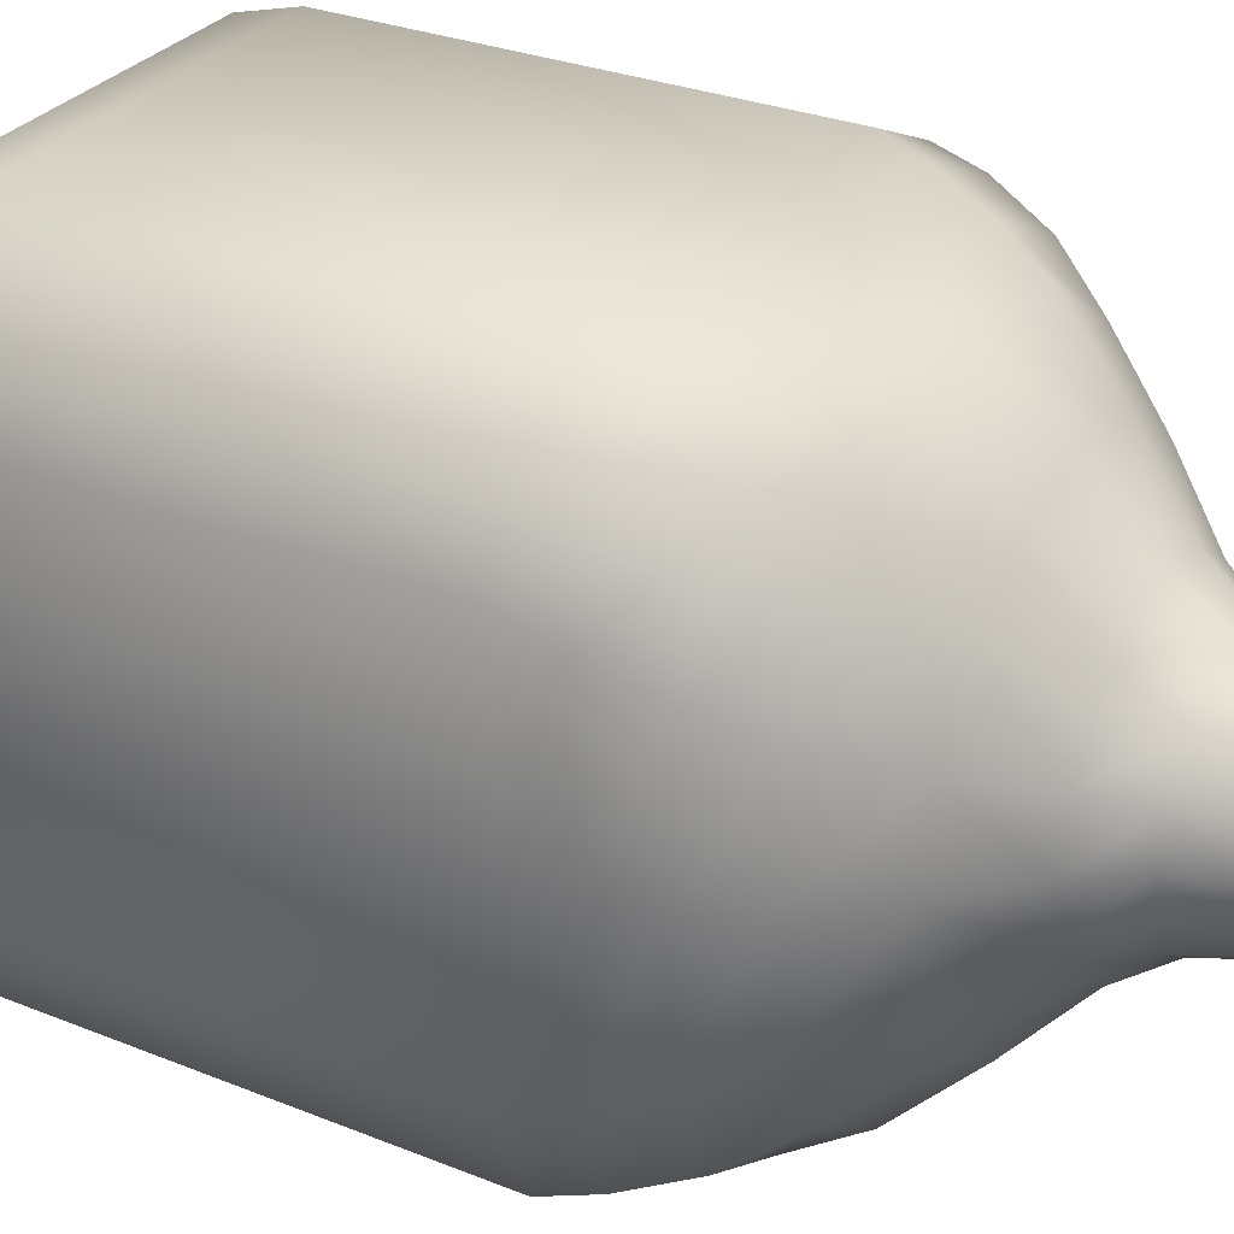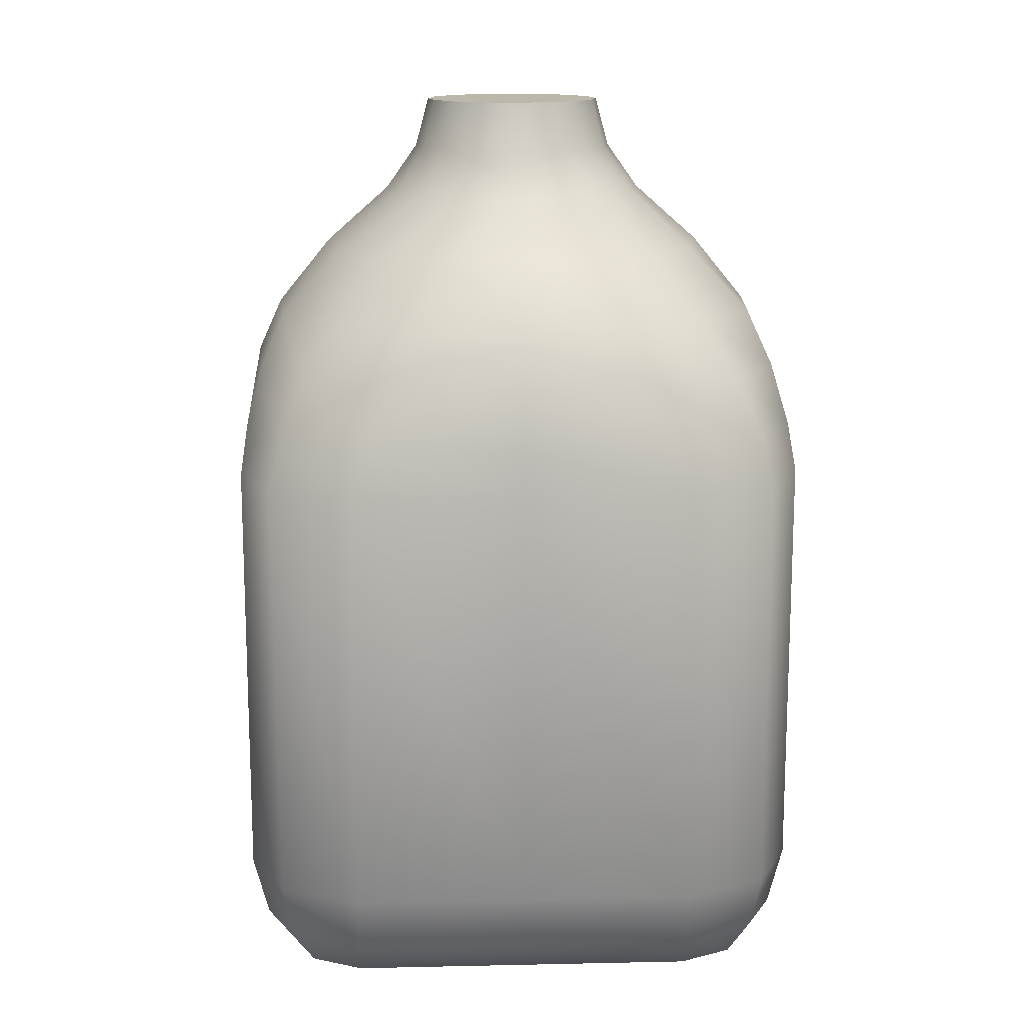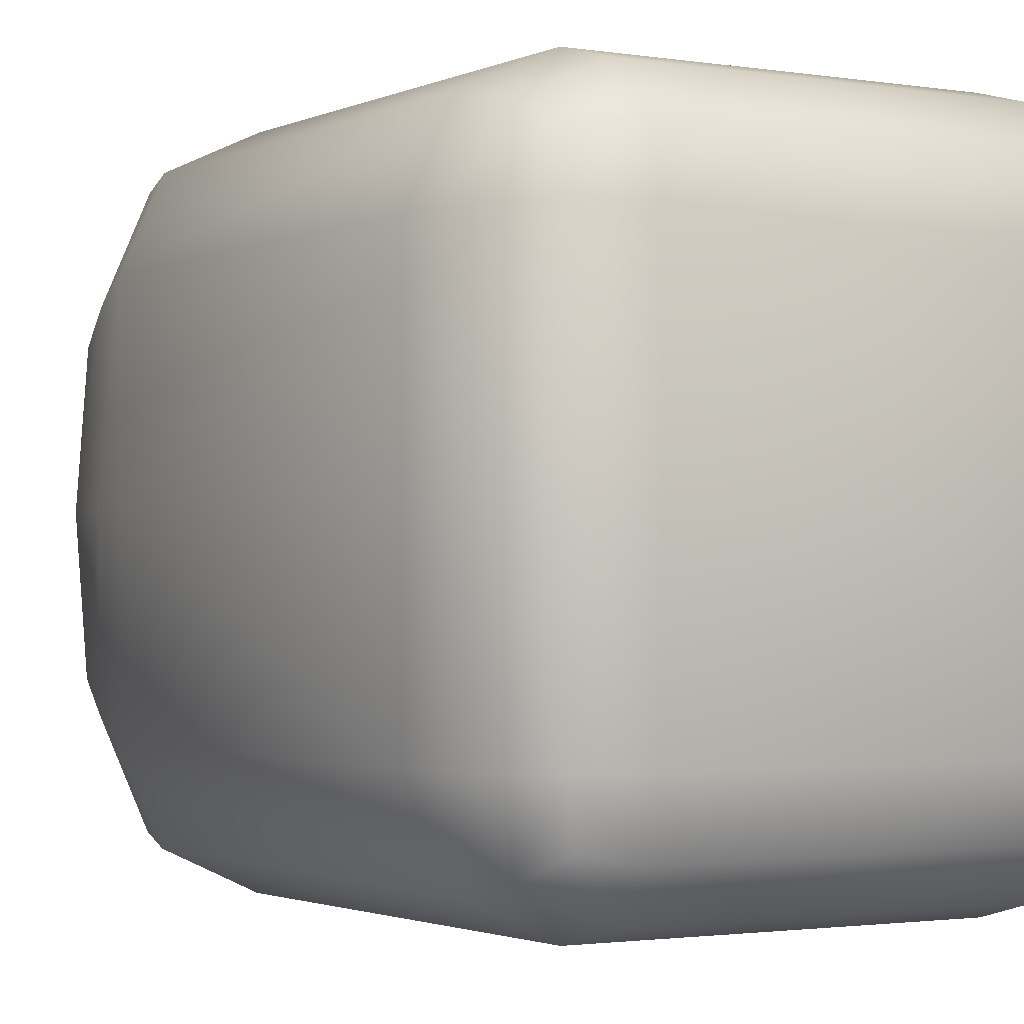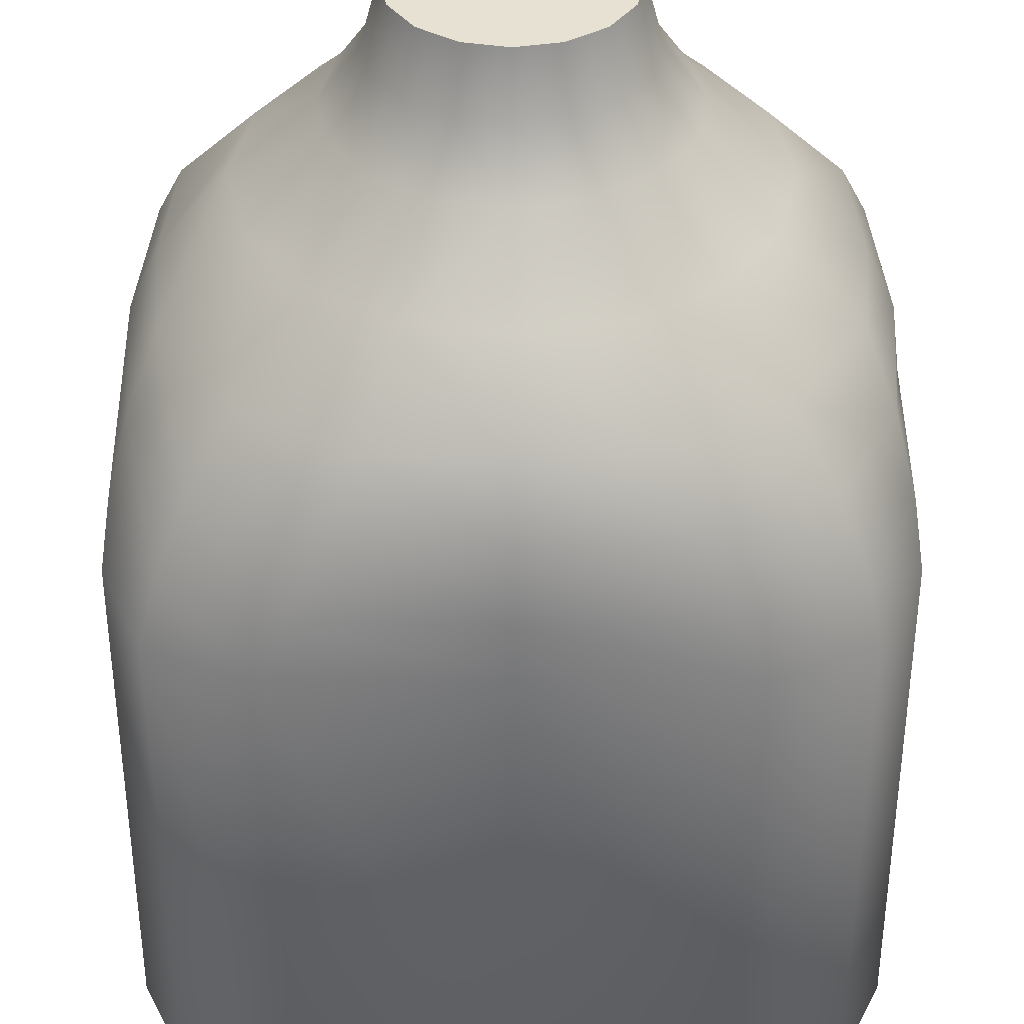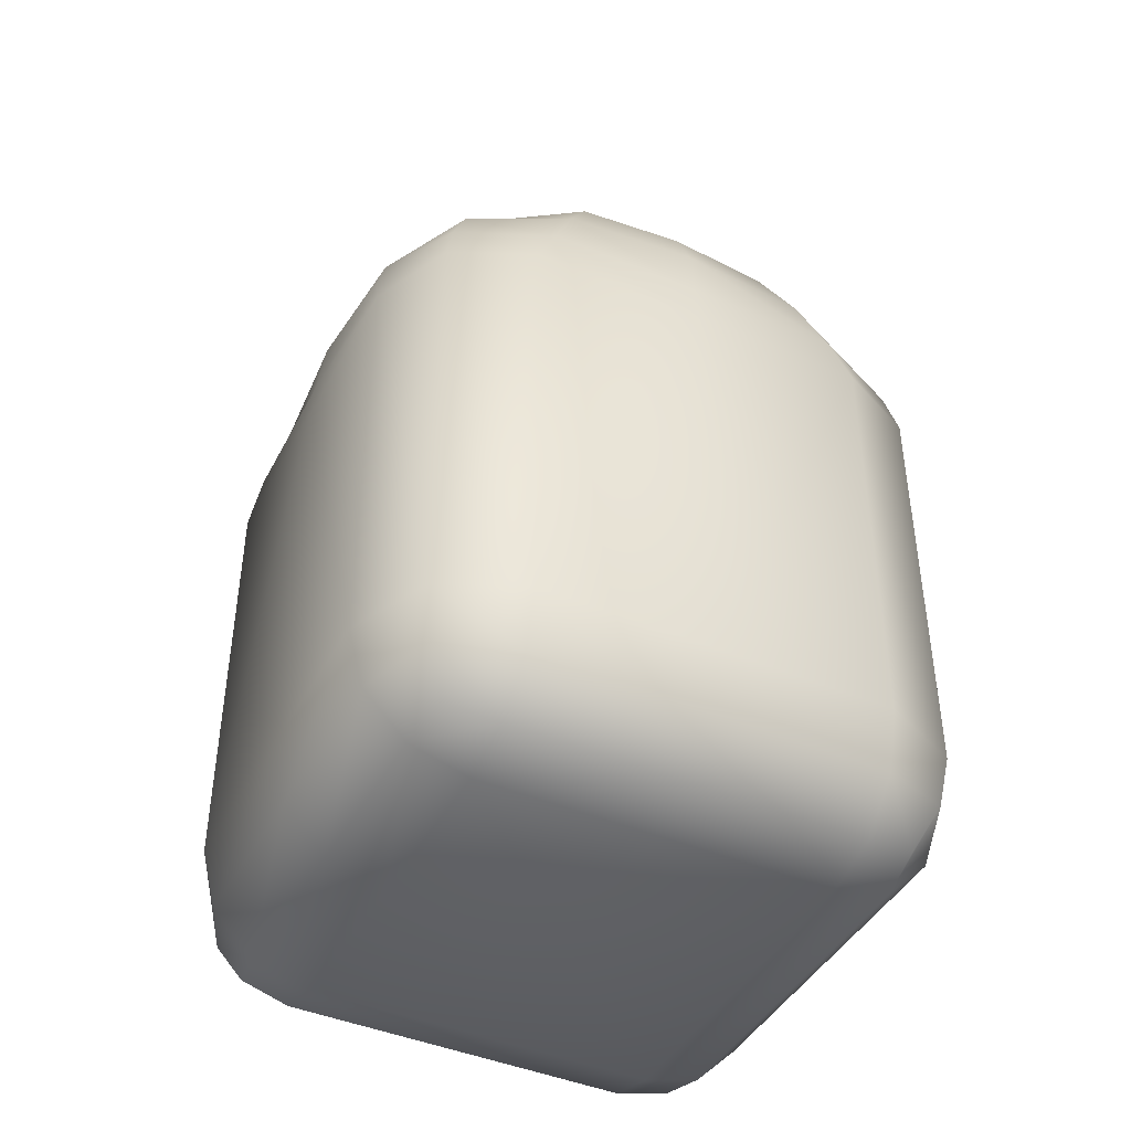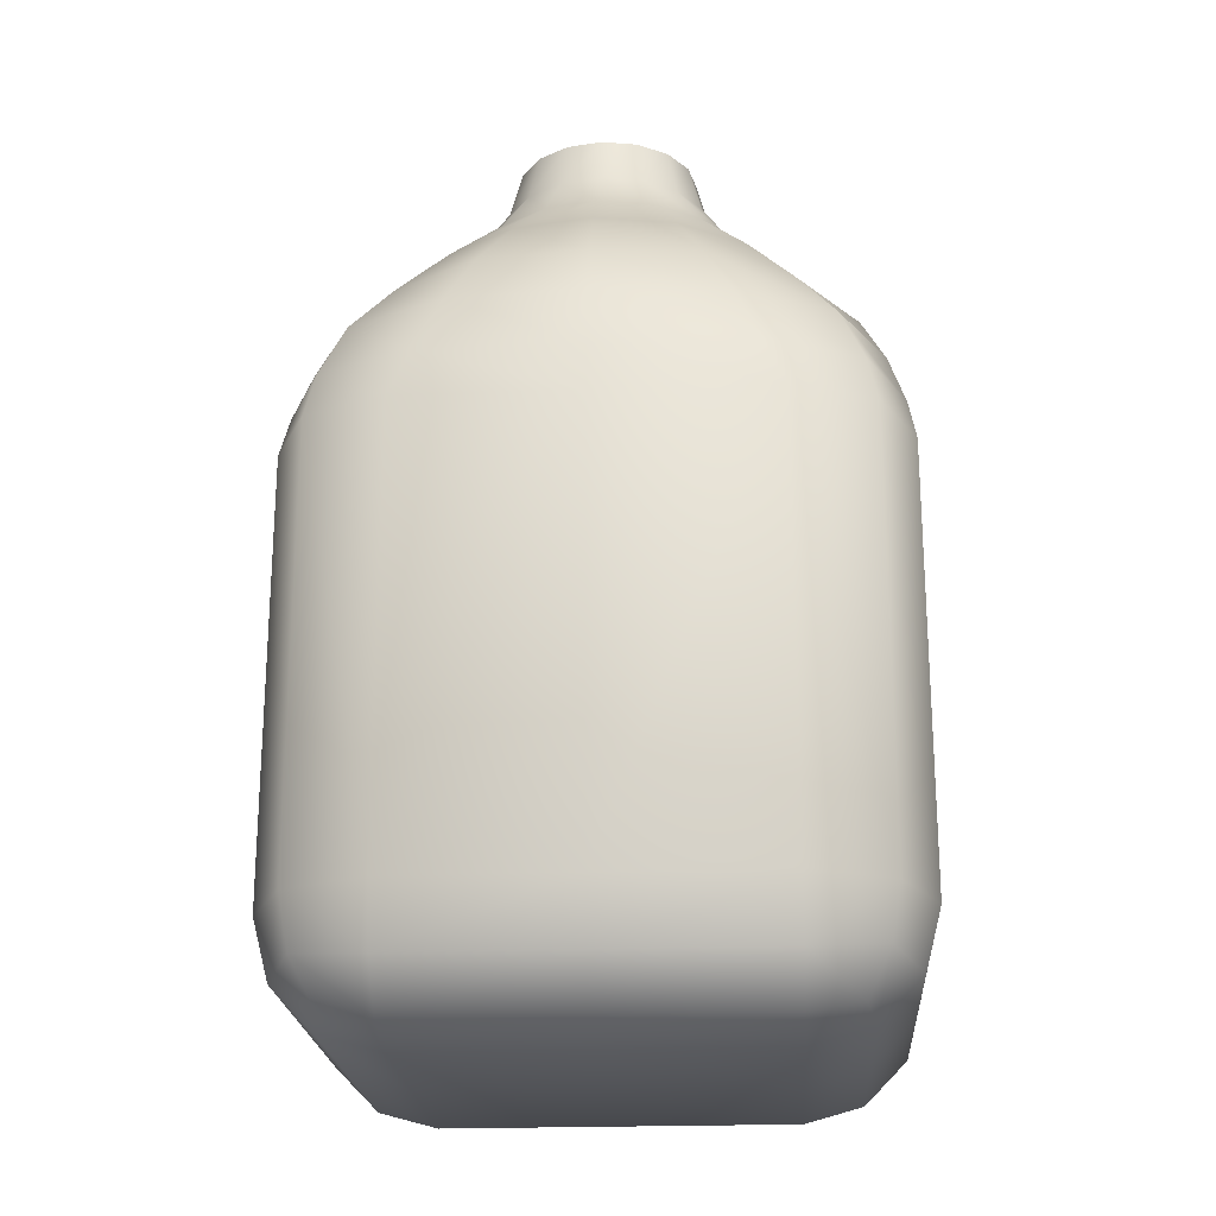
<metadata>
{"format":"obj","ext":"obj","renderer":"f3d","projection":"perspective","resolution":1024,"background":"white","views":[{"elev":29.7,"azim":-60.1,"up":"+Y"},{"elev":14.2,"azim":-2.7,"up":"+Z"},{"elev":-1.7,"azim":148.5,"up":"+Y"},{"elev":-51.2,"azim":0.0,"up":"+Y"},{"elev":-43.5,"azim":153.3,"up":"+Z"},{"elev":-22.0,"azim":-176.2,"up":"+Z"}]}
</metadata>
<code>
o SoapBottleVolume_16
v -0.02875 0.02875 -0.003046
v -0.01556 0.03757 -0.003046
v 0 0.03886 -0.003046
v 0.01556 0.03757 -0.003046
v 0.02875 0.02875 -0.003046
v 0.03757 0.01556 -0.003046
v 0.03886 0 -0.003046
v 0.03757 -0.01556 -0.003046
v 0.02875 -0.02875 -0.003046
v 0.01556 -0.03757 -0.003046
v 0 -0.03886 -0.003046
v -0.01556 -0.03757 -0.003046
v -0.02875 -0.02875 -0.003046
v -0.03757 -0.01556 -0.003046
v -0.03886 0 -0.003046
v -0.03757 0.01556 -0.003046
v 0.04189 -0.02656 -0.1018
v 0.03541 -0.02656 -0.1084
v 0.02656 -0.02656 -0.1108
v 0.02656 -0.03541 -0.1084
v 0.02656 -0.04188 -0.1018
v 0.02656 -0.04426 -0.09279
v 0.03865 -0.03865 -0.09279
v 0.04426 -0.02656 -0.09279
v -0.03541 -0.02656 -0.1084
v -0.04189 -0.02656 -0.1018
v -0.04426 -0.02656 -0.09279
v -0.03865 -0.03865 -0.09279
v -0.02656 -0.04426 -0.09279
v -0.02656 -0.04188 -0.1018
v -0.02656 -0.03541 -0.1084
v -0.02656 -0.02656 -0.1108
v 0.03541 0.02656 -0.1084
v 0.04189 0.02656 -0.1018
v 0.04426 0.02656 -0.09279
v 0.03865 0.03865 -0.09279
v 0.02656 0.04426 -0.09279
v 0.02656 0.04188 -0.1018
v 0.02656 0.03541 -0.1084
v 0.02656 0.02656 -0.1108
v -0.04189 0.02656 -0.1018
v -0.03541 0.02656 -0.1084
v -0.02656 0.02656 -0.1108
v -0.02656 0.03541 -0.1084
v -0.02656 0.04188 -0.1018
v -0.02656 0.04426 -0.09279
v -0.03865 0.03865 -0.09279
v -0.04426 0.02656 -0.09279
v 0.04426 -0.02656 -0.02713
v 0.03865 -0.03865 -0.02713
v 0.02656 -0.04426 -0.02713
v -0.04426 -0.02656 -0.02713
v -0.02656 -0.04426 -0.02713
v -0.03905 -0.03905 -0.02716
v 0.03865 0.03865 -0.02713
v 0.04426 0.02656 -0.02713
v 0.02656 0.04426 -0.02713
v -0.03865 0.03865 -0.02713
v -0.02656 0.04426 -0.02713
v -0.04426 0.02656 -0.02713
v 0.03738 -0.03738 -0.1006
v 0.0342 -0.0342 -0.107
v -0.0342 -0.0342 -0.107
v -0.03738 -0.03738 -0.1006
v 0.0342 0.0342 -0.107
v 0.03738 0.03738 -0.1006
v -0.03738 0.03738 -0.1006
v -0.0342 0.0342 -0.107
v -0.01469 0.01469 0.01568
v -0.02169 0.02169 0.006959
v -0.007949 0.01919 0.01568
v -0.01174 0.02834 0.006959
v 0 0.02077 0.01568
v 0 0.03068 0.006959
v 0.007949 0.01919 0.01568
v 0.01174 0.02834 0.006959
v 0.01469 0.01469 0.01568
v 0.02169 0.02169 0.006959
v 0.01919 0.007949 0.01568
v 0.02834 0.01174 0.006959
v 0.02077 -0 0.01568
v 0.03068 -0 0.006959
v 0.01919 -0.007949 0.01568
v 0.02834 -0.01174 0.006959
v 0.01469 -0.01469 0.01568
v 0.02169 -0.02169 0.006959
v 0.007949 -0.01919 0.01568
v 0.01174 -0.02834 0.006959
v 0 -0.02077 0.01568
v 0 -0.03068 0.006959
v -0.007949 -0.01919 0.01568
v -0.01174 -0.02834 0.006959
v -0.01469 -0.01469 0.01568
v -0.02169 -0.02169 0.006959
v -0.01919 -0.007949 0.01568
v -0.02834 -0.01174 0.006959
v -0.02077 -0 0.01568
v -0.03068 -0 0.006959
v -0.01919 0.007949 0.01568
v -0.02834 0.01174 0.006959
v -0.04426 0 -0.02713
v -0.04426 0 -0.09279
v -0.04189 0 -0.1018
v -0.03541 0 -0.1084
v -0.02656 0 -0.1108
v 0.02656 0 -0.1108
v 0.03541 0 -0.1084
v 0.04189 0 -0.1018
v 0.04426 0 -0.09279
v 0.04426 0 -0.02713
v 0 -0.04426 -0.02713
v 0 -0.04426 -0.09279
v 0 -0.04188 -0.1018
v 0 -0.03541 -0.1084
v 0 -0.02656 -0.1108
v 0 0 -0.1108
v 0 0.02656 -0.1108
v 0 0.03541 -0.1084
v 0 0.04188 -0.1018
v 0 0.04426 -0.09279
v 0 0.04426 -0.02713
v 0 0.04361 -0.02002
v 0.02345 0.04332 -0.02002
v 0.0372 0.0372 -0.02002
v 0.04332 0.02345 -0.02002
v 0.04361 0 -0.02002
v 0.04332 -0.02345 -0.02002
v 0.0372 -0.0372 -0.02002
v 0.02345 -0.04332 -0.02002
v 0 -0.04361 -0.02002
v -0.02345 -0.04332 -0.02002
v -0.0372 -0.0372 -0.02002
v -0.04332 -0.02345 -0.02002
v -0.04361 0 -0.02002
v -0.04332 0.02345 -0.02002
v -0.0372 0.0372 -0.02002
v -0.02345 0.04332 -0.02002
v 0 0.0425 -0.01111
v 0.01965 0.04098 -0.01111
v 0.03384 0.03384 -0.01111
v 0.04098 0.01965 -0.01111
v 0.0425 0 -0.01111
v 0.04098 -0.01965 -0.01111
v 0.03384 -0.03384 -0.01111
v 0.01965 -0.04098 -0.01111
v 0 -0.0425 -0.01111
v -0.01965 -0.04098 -0.01111
v -0.03384 -0.03384 -0.01111
v -0.04098 -0.01965 -0.01111
v -0.0425 0 -0.01111
v -0.04098 0.01965 -0.01111
v -0.03384 0.03384 -0.01111
v -0.01965 0.04098 -0.01111
v -0.01278 0.005295 0.03012
v -0.01468 0.006081 0.02256
v -0.009783 0.009783 0.03012
v -0.01124 0.01124 0.02256
v -0.005294 0.01278 0.03012
v -0.006081 0.01468 0.02256
v 0 0.01383 0.03012
v 0 0.01589 0.02256
v 0.005294 0.01278 0.03012
v 0.006081 0.01468 0.02256
v 0.009783 0.009783 0.03012
v 0.01124 0.01124 0.02256
v 0.01278 0.005295 0.03012
v 0.01468 0.006081 0.02256
v 0.01384 -0 0.03012
v 0.01589 -0 0.02256
v 0.01278 -0.005294 0.03012
v 0.01468 -0.006081 0.02256
v 0.009783 -0.009783 0.03012
v 0.01124 -0.01124 0.02256
v 0.005294 -0.01278 0.03012
v 0.006081 -0.01468 0.02256
v 0 -0.01383 0.03012
v 0 -0.01589 0.02256
v -0.005294 -0.01278 0.03012
v -0.006081 -0.01468 0.02256
v -0.009783 -0.009783 0.03012
v -0.01124 -0.01124 0.02256
v -0.01278 -0.005294 0.03012
v -0.01468 -0.006081 0.02256
v -0.01384 -0 0.03012
v -0.01589 -0 0.02256
v 0 -0 0.03012
f 106 107 33 40
f 107 108 34 33
f 108 109 35 34
f 112 113 30 29
f 113 114 31 30
f 114 115 32 31
f 24 23 50 49
f 23 22 51 50
f 102 103 41 48
f 103 104 42 41
f 104 105 43 42
f 29 28 54 53
f 28 27 52 54
f 37 36 55 57
f 36 35 56 55
f 117 118 44 43
f 118 119 45 44
f 119 120 46 45
f 48 47 58 60
f 47 46 59 58
f 112 29 53 111
f 120 121 59 46
f 117 43 105 116
f 102 48 60 101
f 35 109 110 56
f 23 24 17 61
f 61 17 18 62
f 18 19 20 62
f 62 20 21 61
f 21 22 23 61
f 31 32 25 63
f 63 25 26 64
f 26 27 28 64
f 28 29 30 64
f 64 30 31 63
f 39 40 33 65
f 65 33 34 66
f 34 35 36 66
f 36 37 38 66
f 66 38 39 65
f 47 48 41 67
f 67 41 42 68
f 42 43 44 68
f 68 44 45 67
f 45 46 47 67
f 69 70 72 71
f 70 69 99 100
f 71 72 74 73
f 73 74 76 75
f 75 76 78 77
f 77 78 80 79
f 79 80 82 81
f 81 82 84 83
f 83 84 86 85
f 85 86 88 87
f 87 88 90 89
f 89 90 92 91
f 91 92 94 93
f 93 94 96 95
f 95 96 98 97
f 97 98 100 99
f 72 70 1 2
f 74 72 2 3
f 76 74 3 4
f 78 76 4 5
f 80 78 5 6
f 82 80 6 7
f 84 82 7 8
f 86 84 8 9
f 88 86 9 10
f 90 88 10 11
f 92 90 11 12
f 94 92 12 13
f 96 94 13 14
f 98 96 14 15
f 100 98 15 16
f 70 100 16 1
f 27 102 101 52
f 27 26 103 102
f 26 25 104 103
f 25 32 105 104
f 116 105 32 115
f 19 18 107 106
f 18 17 108 107
f 17 24 109 108
f 110 109 24 49
f 22 112 111 51
f 22 21 113 112
f 21 20 114 113
f 20 19 115 114
f 106 116 115 19
f 40 117 116 106
f 40 39 118 117
f 39 38 119 118
f 38 37 120 119
f 37 57 121 120
f 2 1 152 153
f 1 16 151 152
f 16 15 150 151
f 15 14 149 150
f 14 13 148 149
f 13 12 147 148
f 12 11 146 147
f 11 10 145 146
f 10 9 144 145
f 9 8 143 144
f 8 7 142 143
f 7 6 141 142
f 6 5 140 141
f 5 4 139 140
f 4 3 138 139
f 3 2 153 138
f 123 122 121 57
f 124 123 57 55
f 125 124 55 56
f 126 125 56 110
f 127 126 110 49
f 128 127 49 50
f 129 128 50 51
f 130 129 51 111
f 131 130 111 53
f 132 131 53 54
f 133 132 54 52
f 134 133 52 101
f 135 134 101 60
f 136 135 60 58
f 137 136 58 59
f 122 137 59 121
f 139 138 122 123
f 140 139 123 124
f 141 140 124 125
f 142 141 125 126
f 143 142 126 127
f 144 143 127 128
f 145 144 128 129
f 146 145 129 130
f 147 146 130 131
f 148 147 131 132
f 149 148 132 133
f 150 149 133 134
f 151 150 134 135
f 152 151 135 136
f 153 152 136 137
f 138 153 137 122
f 154 155 157 156
f 155 154 184 185
f 156 157 159 158
f 158 159 161 160
f 160 161 163 162
f 162 163 165 164
f 164 165 167 166
f 166 167 169 168
f 168 169 171 170
f 170 171 173 172
f 172 173 175 174
f 174 175 177 176
f 176 177 179 178
f 178 179 181 180
f 180 181 183 182
f 182 183 185 184
f 159 157 69 71
f 161 159 71 73
f 163 161 73 75
f 165 163 75 77
f 167 165 77 79
f 169 167 79 81
f 171 169 81 83
f 173 171 83 85
f 175 173 85 87
f 177 175 87 89
f 179 177 89 91
f 181 179 91 93
f 183 181 93 95
f 185 183 95 97
f 155 185 97 99
f 157 155 99 69
f 186 184 154 156
f 186 156 158 160
f 186 160 162 164
f 186 164 166 168
f 186 168 170 172
f 186 172 174 176
f 186 176 178 180
f 186 180 182 184

</code>
